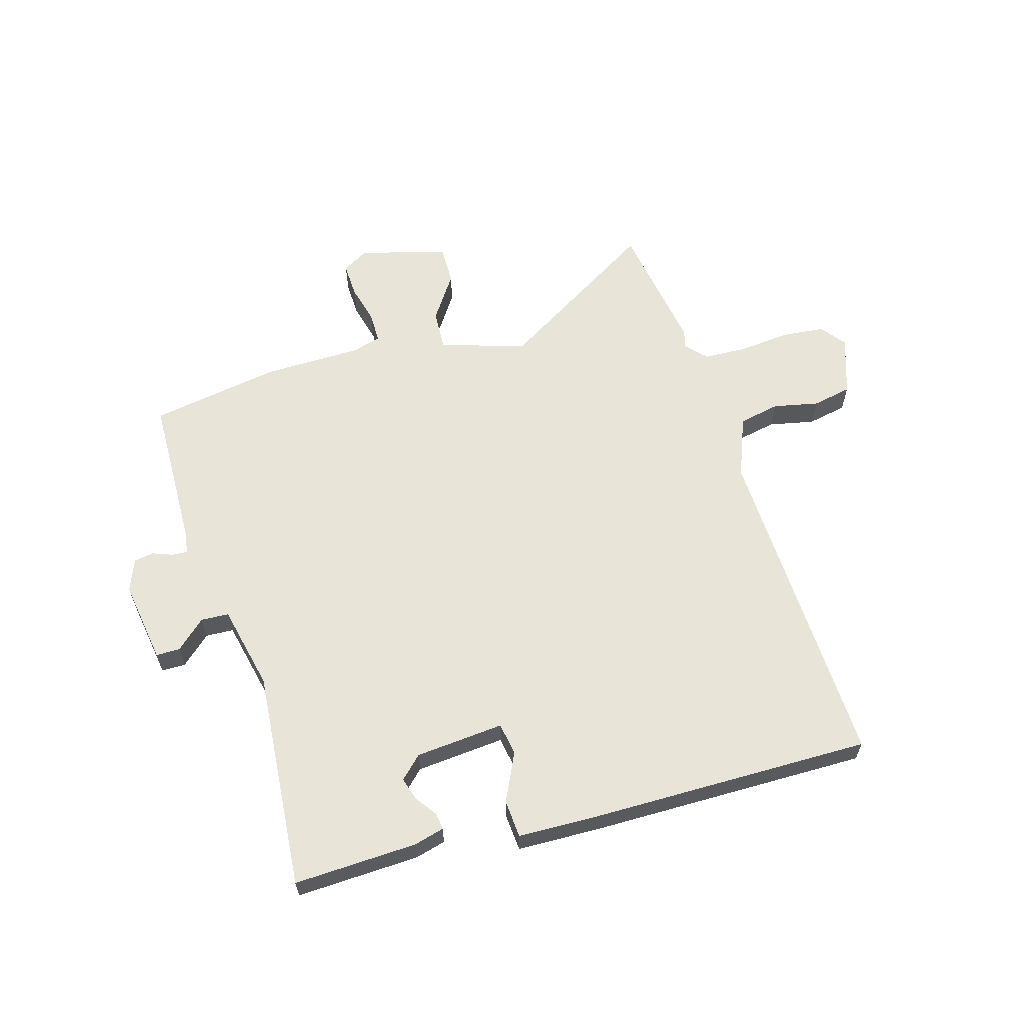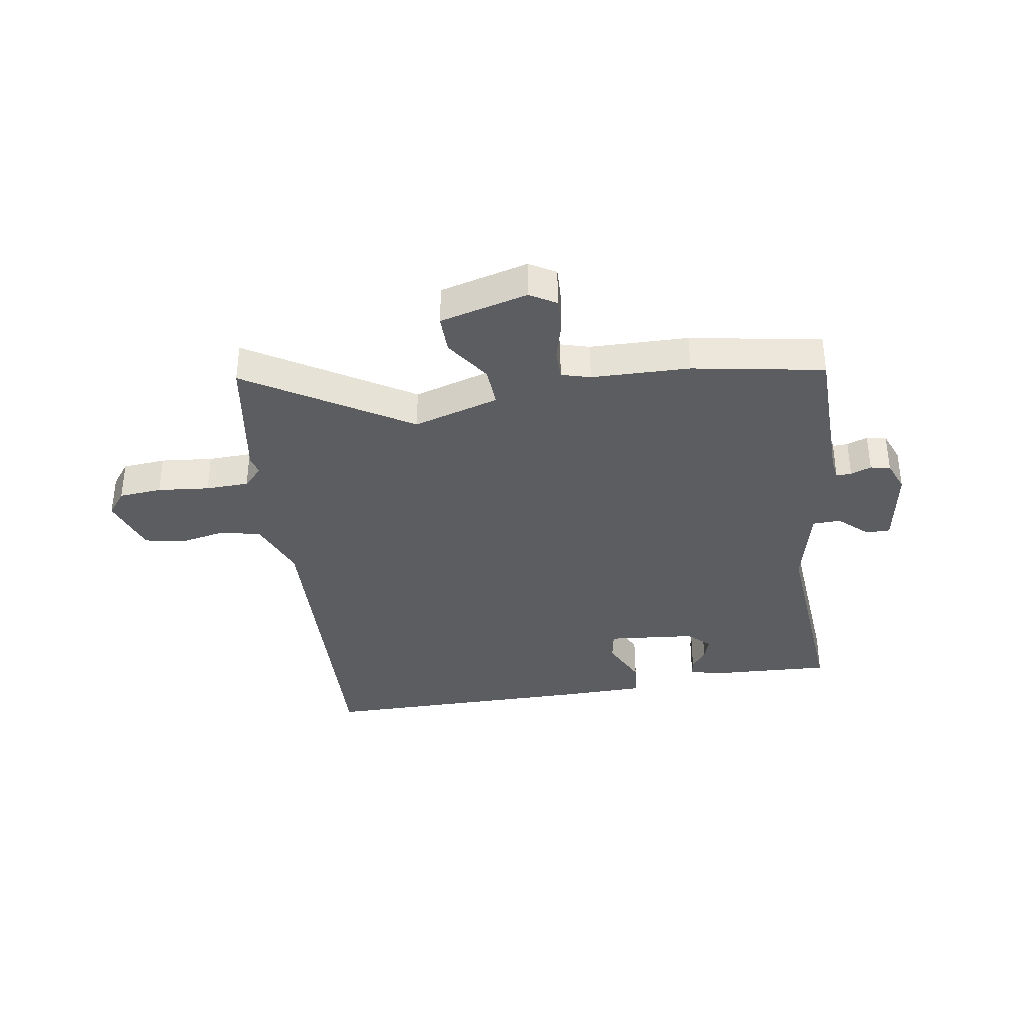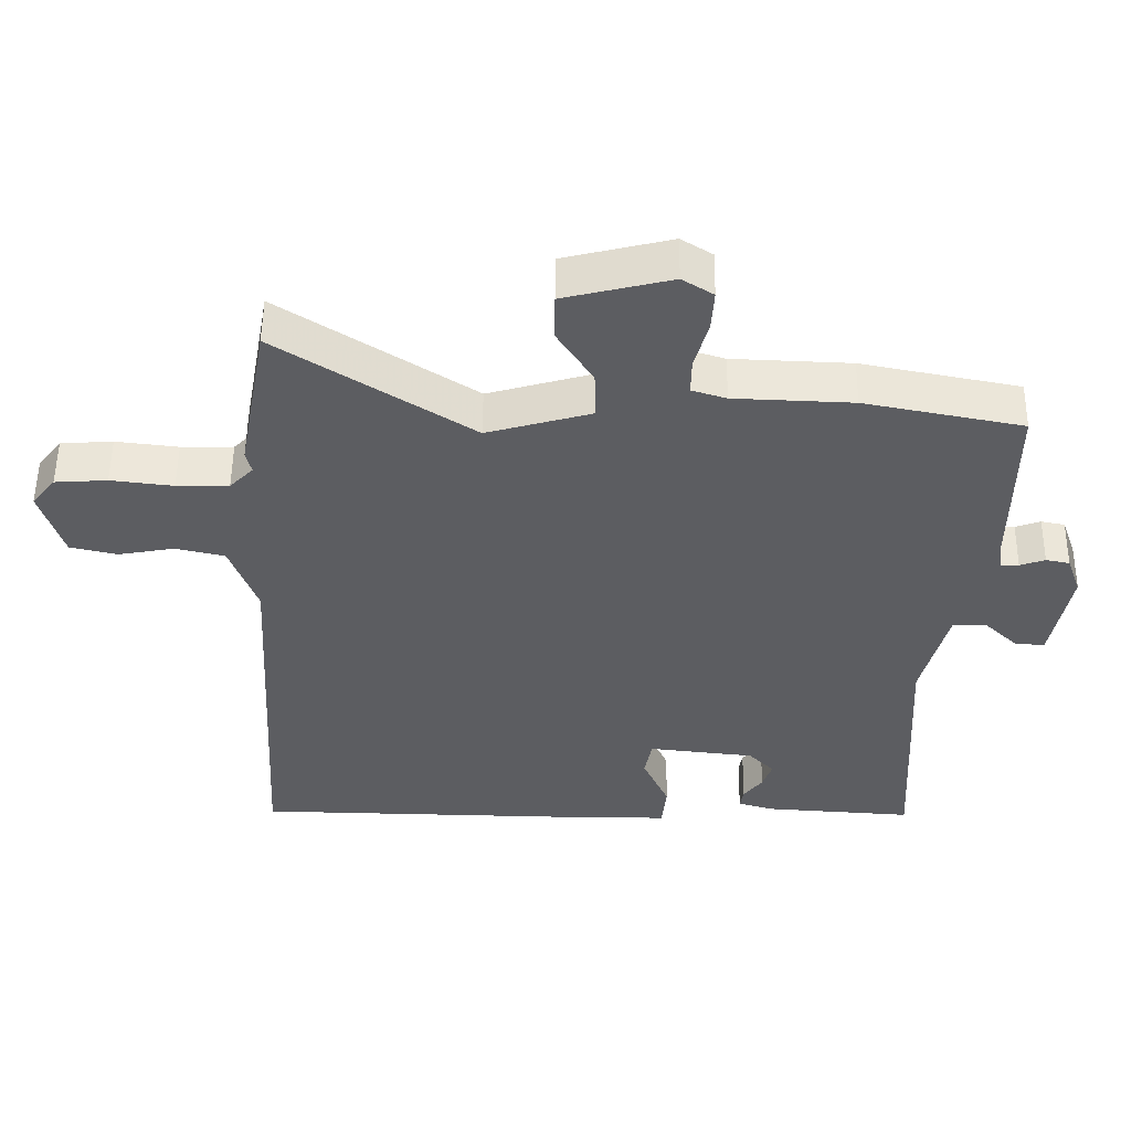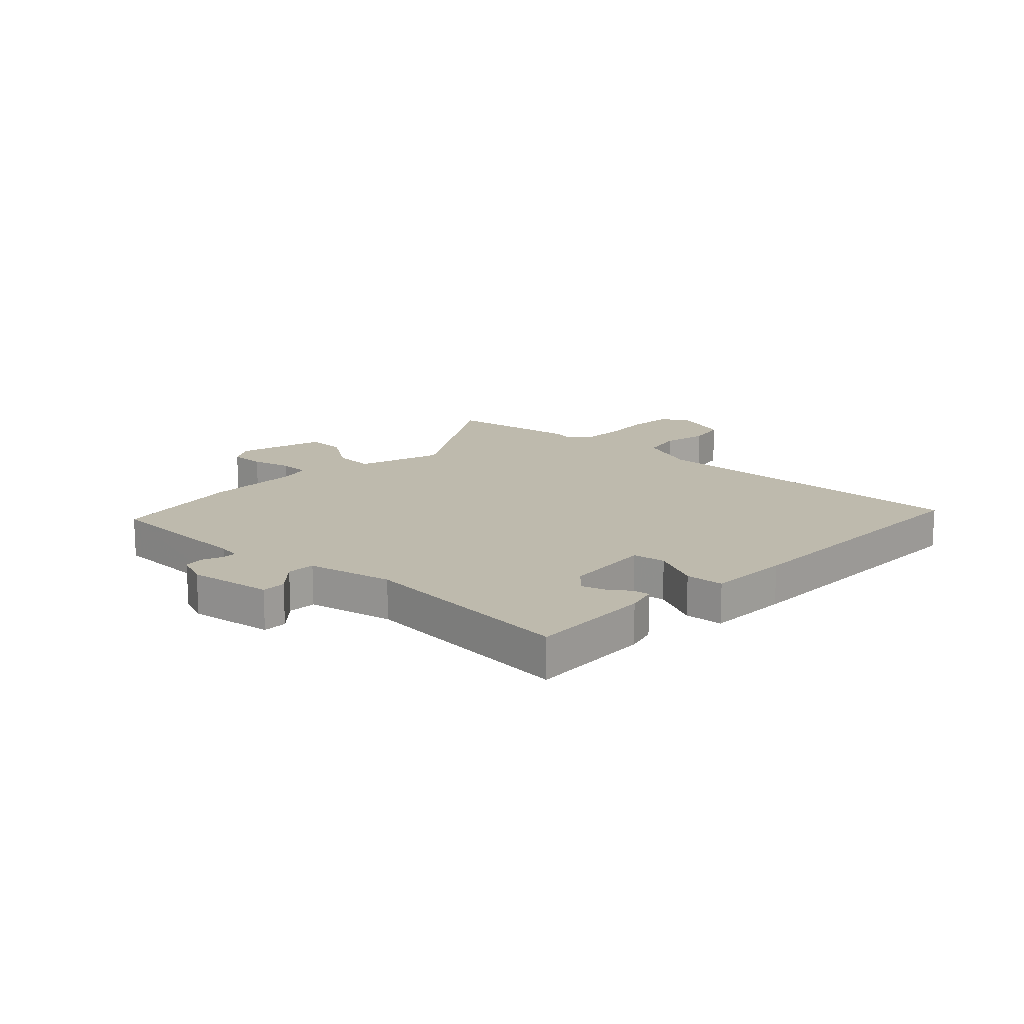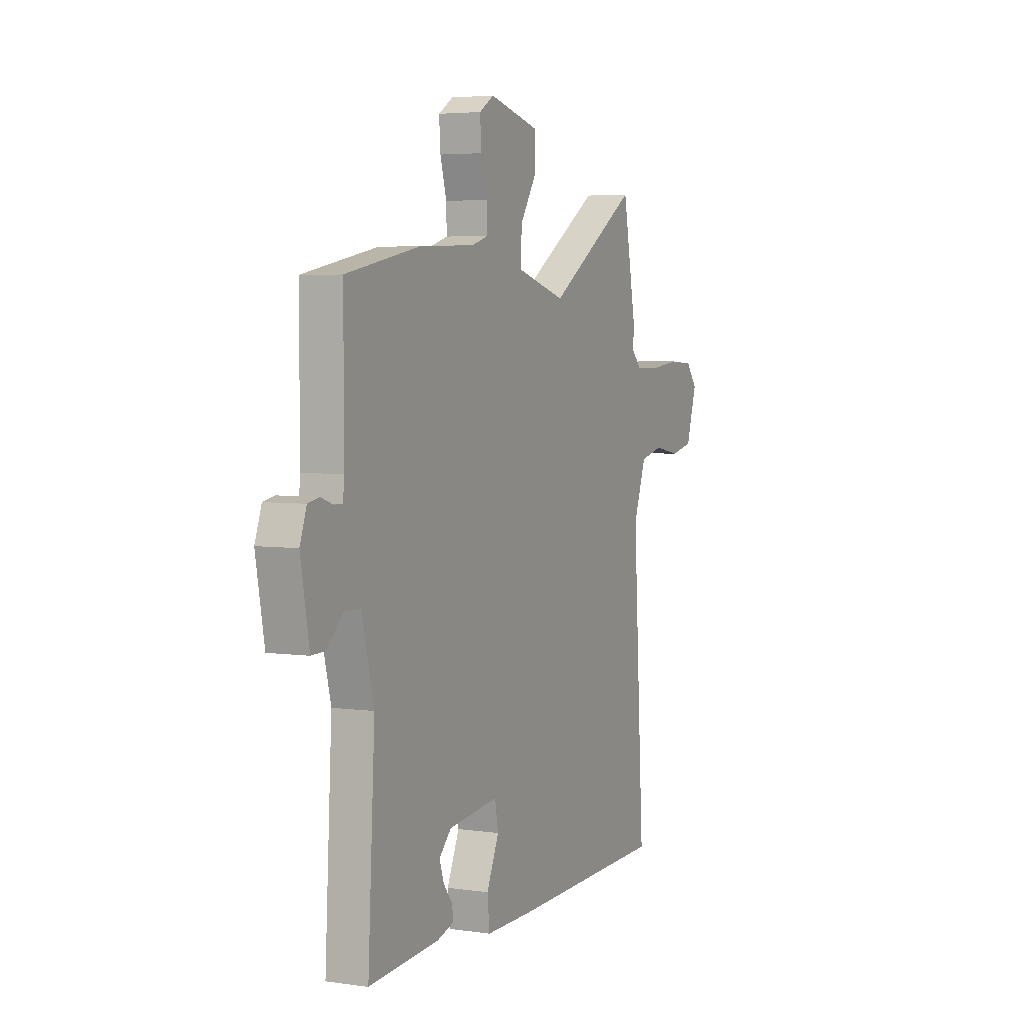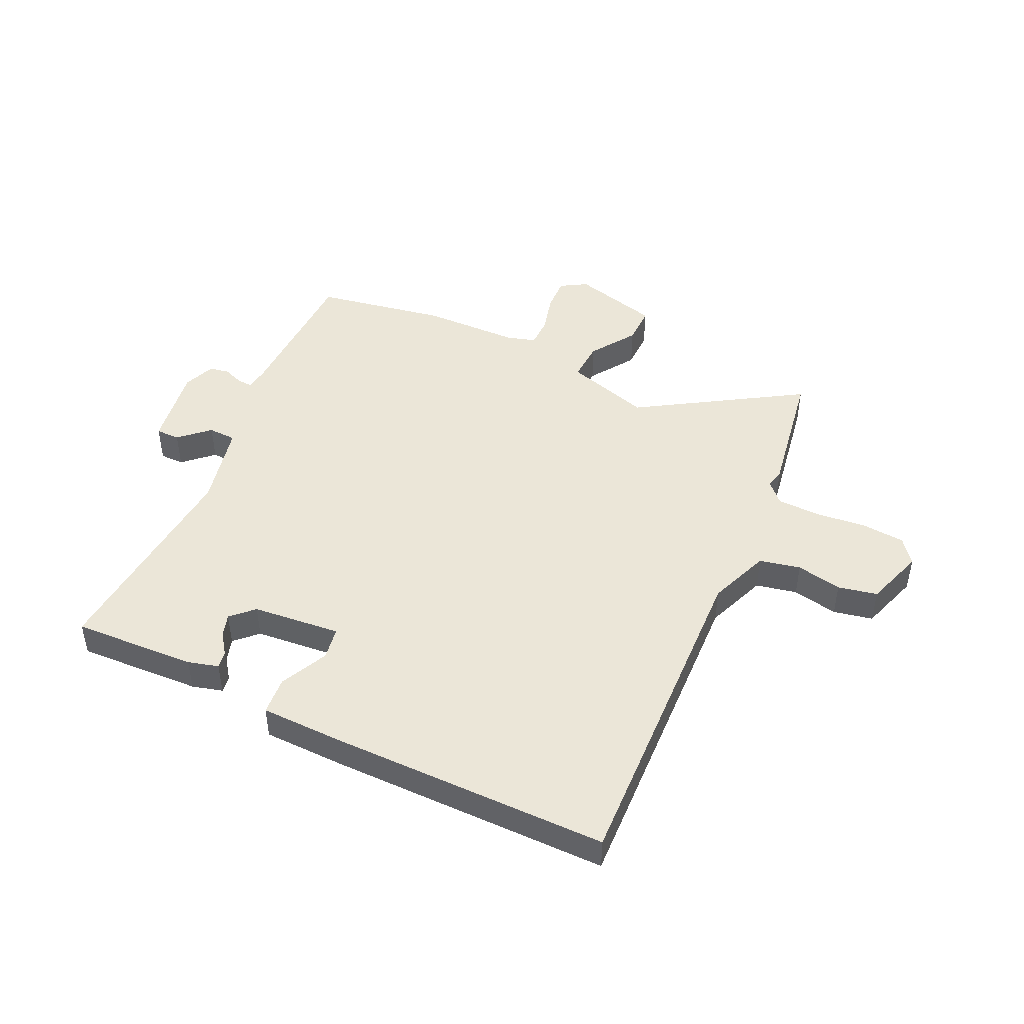
<metadata>
{"format":"obj","ext":"obj","renderer":"f3d","projection":"perspective","resolution":1024,"background":"white","views":[{"elev":61.3,"azim":165.2,"up":"+Y"},{"elev":-35.6,"azim":10.2,"up":"+Y"},{"elev":53.4,"azim":0.6,"up":"+Z"},{"elev":15.4,"azim":135.1,"up":"+Y"},{"elev":4.4,"azim":114.9,"up":"+Z"},{"elev":46.2,"azim":-153.7,"up":"+Y"}]}
</metadata>
<code>
v 0.487 0.07 -0.52
v 0.267 0.07 -0.505
v 0.213 0.07 -0.489
v 0.218 0.07 -0.459
v 0.246 0.07 -0.422
v 0.26 0.07 -0.381
v 0.222 0.07 -0.342
v 0.064 0.07 -0.324
v 0.053 0.07 -0.382
v 0.092 0.07 -0.469
v 0.085 0.07 -0.537
v -0.063 0.07 -0.537
v -0.562 0.07 -0.527
v -0.526 0.07 0.071
v -0.566 0.07 0.182
v -0.639 0.07 0.199
v -0.721 0.07 0.184
v -0.791 0.07 0.2
v -0.824 0.07 0.307
v -0.789 0.07 0.351
v -0.712 0.07 0.356
v -0.62 0.07 0.345
v -0.543 0.07 0.346
v -0.508 0.07 0.382
v -0.516 0.07 0.414
v -0.472 0.07 0.651
v -0.188 0.07 0.466
v -0.034 0.07 0.51
v -0.036 0.07 0.583
v -0.089 0.07 0.666
v -0.088 0.07 0.736
v 0.07 0.07 0.775
v 0.116 0.07 0.746
v 0.112 0.07 0.684
v 0.092 0.07 0.614
v 0.091 0.07 0.559
v 0.142 0.07 0.543
v 0.317 0.07 0.536
v 0.55 0.07 0.49
v 0.549 0.07 0.216
v 0.554 0.07 0.175
v 0.581 0.07 0.176
v 0.618 0.07 0.189
v 0.653 0.07 0.182
v 0.674 0.07 0.124
v 0.647 0.07 -0.024
v 0.604 0.07 -0.023
v 0.553 0.07 0.026
v 0.503 0.07 0.025
v 0.465 0.07 -0.126
v 0.487 0 -0.52
v 0.267 0 -0.505
v 0.213 0 -0.489
v 0.218 0 -0.459
v 0.246 0 -0.422
v 0.26 0 -0.381
v 0.222 0 -0.342
v 0.064 0 -0.324
v 0.053 0 -0.382
v 0.092 0 -0.469
v 0.085 0 -0.537
v -0.063 0 -0.537
v -0.562 0 -0.527
v -0.526 0 0.071
v -0.566 0 0.182
v -0.639 0 0.199
v -0.721 0 0.184
v -0.791 0 0.2
v -0.824 0 0.307
v -0.789 0 0.351
v -0.712 0 0.356
v -0.62 0 0.345
v -0.543 0 0.346
v -0.508 0 0.382
v -0.516 0 0.414
v -0.472 0 0.651
v -0.188 0 0.466
v -0.034 0 0.51
v -0.036 0 0.583
v -0.089 0 0.666
v -0.088 0 0.736
v 0.07 0 0.775
v 0.116 0 0.746
v 0.112 0 0.684
v 0.092 0 0.614
v 0.091 0 0.559
v 0.142 0 0.543
v 0.317 0 0.536
v 0.55 0 0.49
v 0.549 0 0.216
v 0.554 0 0.175
v 0.581 0 0.176
v 0.618 0 0.189
v 0.653 0 0.182
v 0.674 0 0.124
v 0.647 0 -0.024
v 0.604 0 -0.023
v 0.553 0 0.026
v 0.503 0 0.025
v 0.465 0 -0.126
f 45 46 47 48
f 45 48 49
f 42 43 44 45
f 41 42 45 49
f 40 41 49
f 37 38 39 40
f 36 37 40 49
f 32 33 34 35
f 32 35 36
f 29 30 31 32
f 28 29 32 36
f 24 25 26 27
f 23 24 27
f 23 27 28
f 19 20 21 22
f 19 22 23
f 16 17 18 19
f 15 16 19 23
f 14 15 23 28
f 9 10 11 12
f 8 9 12 13
f 2 3 4 5
f 50 1 2 5
f 50 5 6
f 49 50 6 7
f 36 49 7 8
f 14 28 36
f 8 13 14 36
f 98 97 96 95
f 99 98 95
f 95 94 93 92
f 99 95 92 91
f 99 91 90
f 90 89 88 87
f 99 90 87 86
f 85 84 83 82
f 86 85 82
f 82 81 80 79
f 86 82 79 78
f 77 76 75 74
f 77 74 73
f 78 77 73
f 72 71 70 69
f 73 72 69
f 69 68 67 66
f 73 69 66 65
f 78 73 65 64
f 62 61 60 59
f 63 62 59 58
f 55 54 53 52
f 55 52 51 100
f 56 55 100
f 57 56 100 99
f 58 57 99 86
f 86 78 64
f 86 64 63 58
f 1 51 52 2
f 2 52 53 3
f 3 53 54 4
f 4 54 55 5
f 5 55 56 6
f 6 56 57 7
f 7 57 58 8
f 8 58 59 9
f 9 59 60 10
f 10 60 61 11
f 11 61 62 12
f 12 62 63 13
f 13 63 64 14
f 14 64 65 15
f 15 65 66 16
f 16 66 67 17
f 17 67 68 18
f 18 68 69 19
f 19 69 70 20
f 20 70 71 21
f 21 71 72 22
f 22 72 73 23
f 23 73 74 24
f 24 74 75 25
f 25 75 76 26
f 26 76 77 27
f 27 77 78 28
f 28 78 79 29
f 29 79 80 30
f 30 80 81 31
f 31 81 82 32
f 32 82 83 33
f 33 83 84 34
f 34 84 85 35
f 35 85 86 36
f 36 86 87 37
f 37 87 88 38
f 38 88 89 39
f 39 89 90 40
f 40 90 91 41
f 41 91 92 42
f 42 92 93 43
f 43 93 94 44
f 44 94 95 45
f 45 95 96 46
f 46 96 97 47
f 47 97 98 48
f 48 98 99 49
f 49 99 100 50
f 50 100 51 1

</code>
